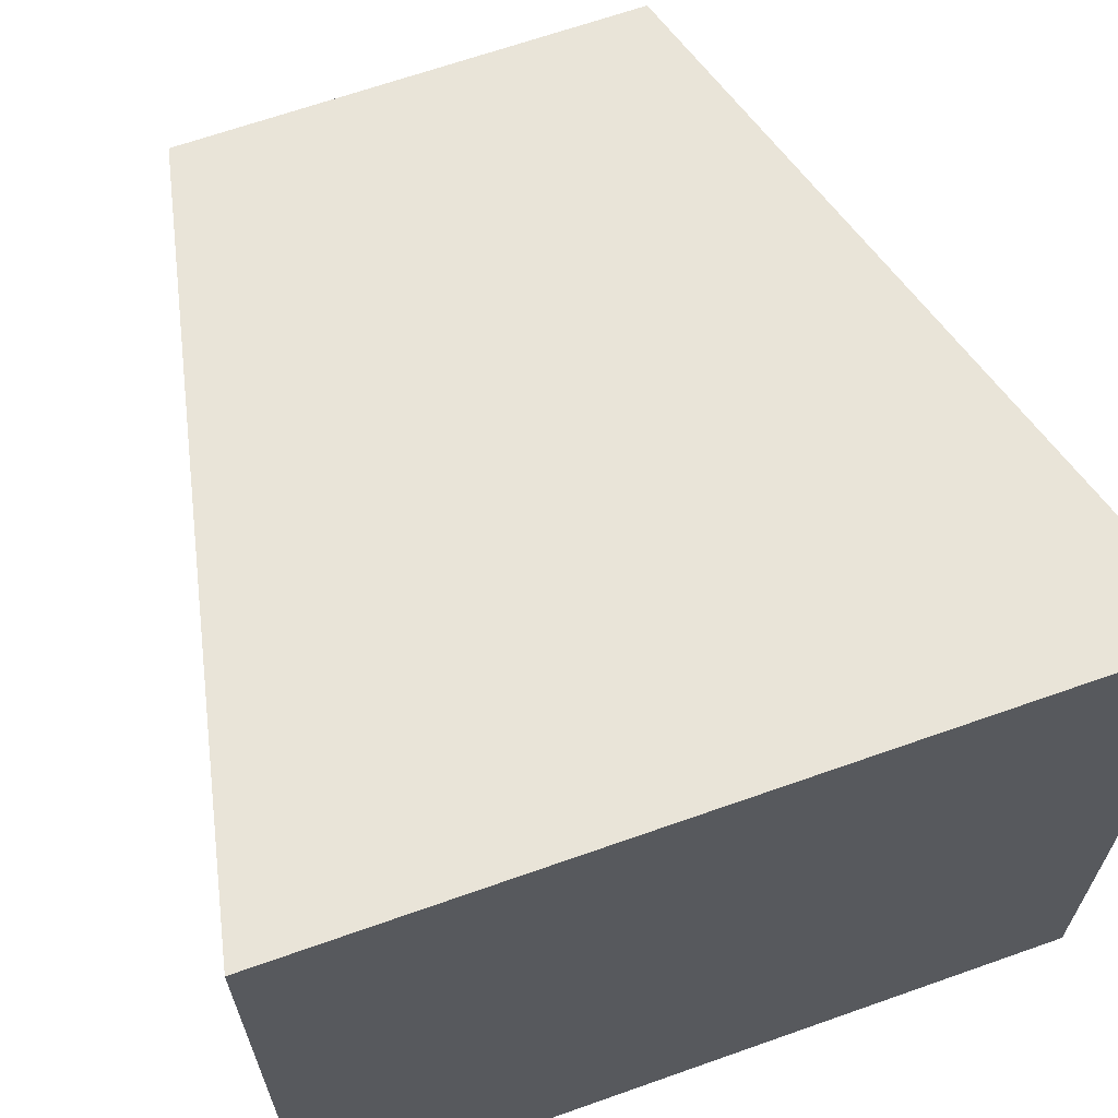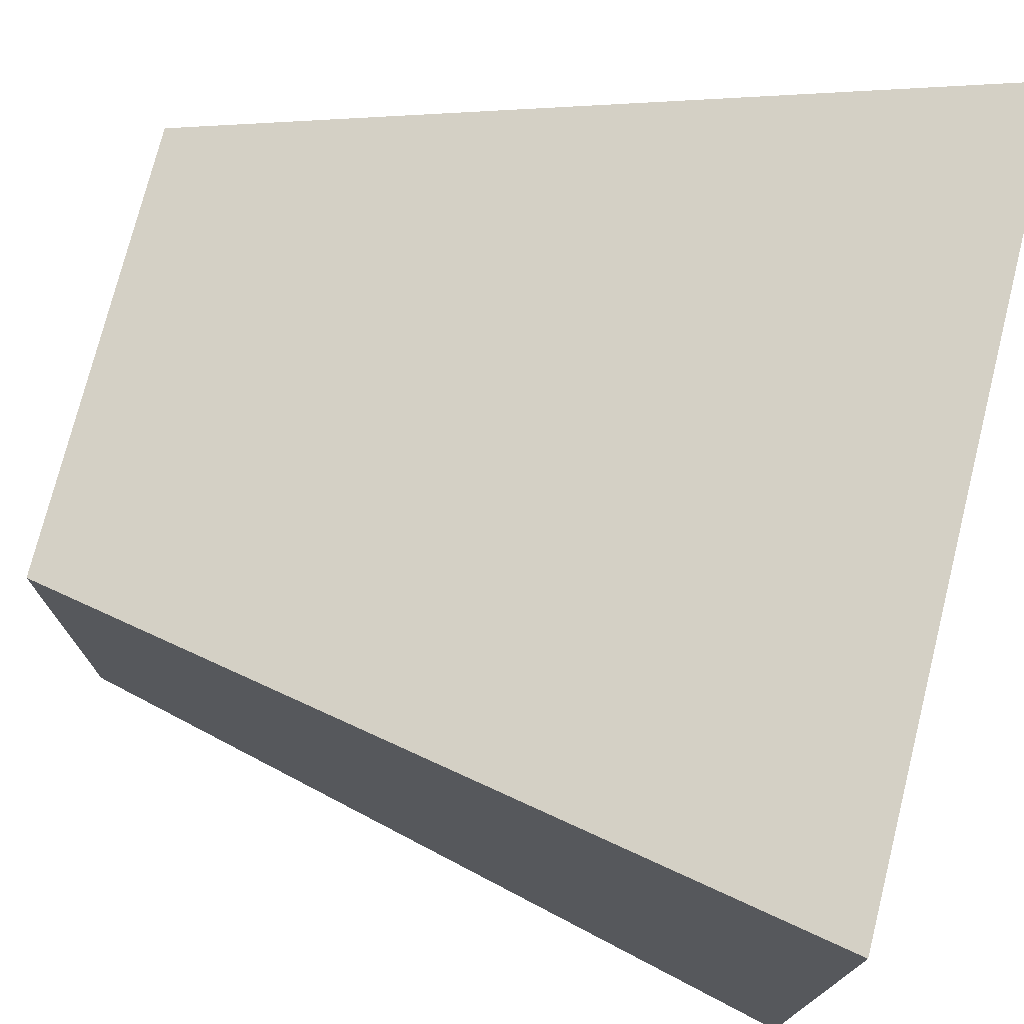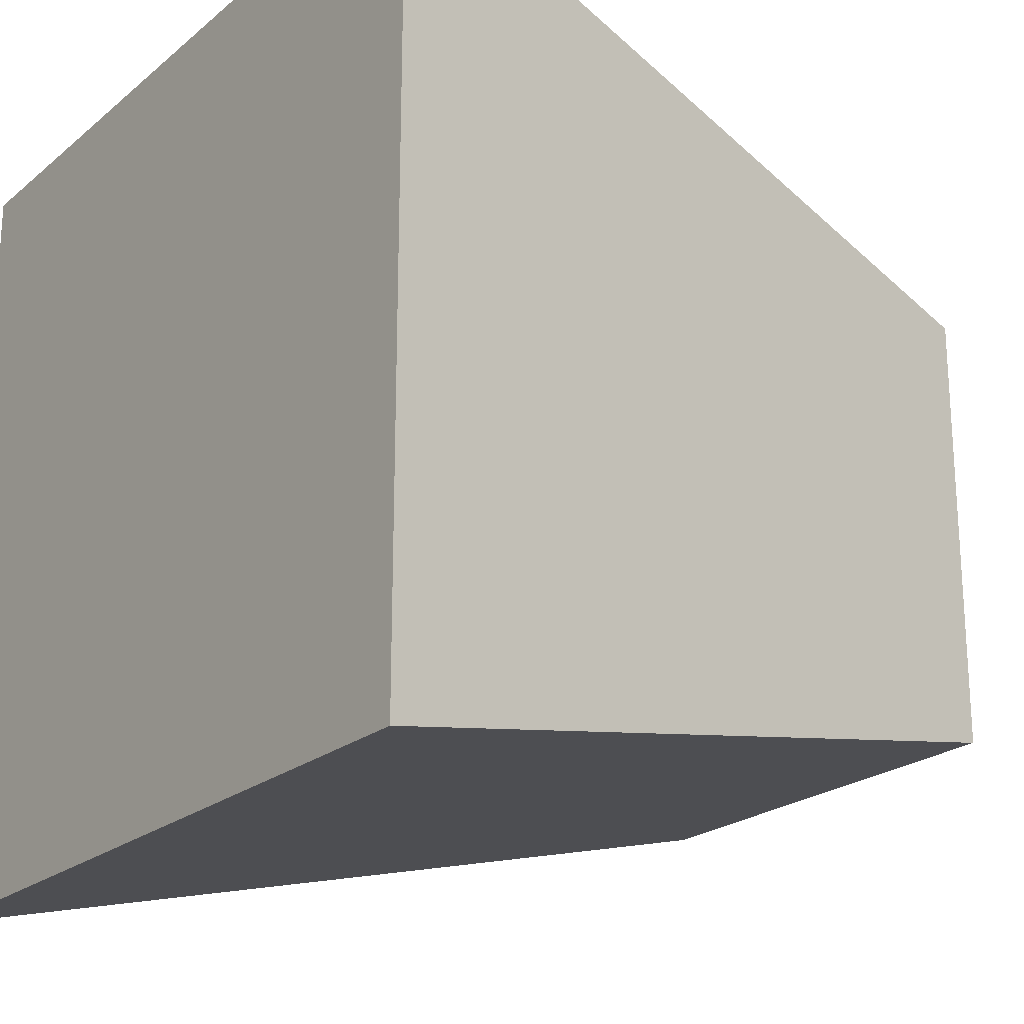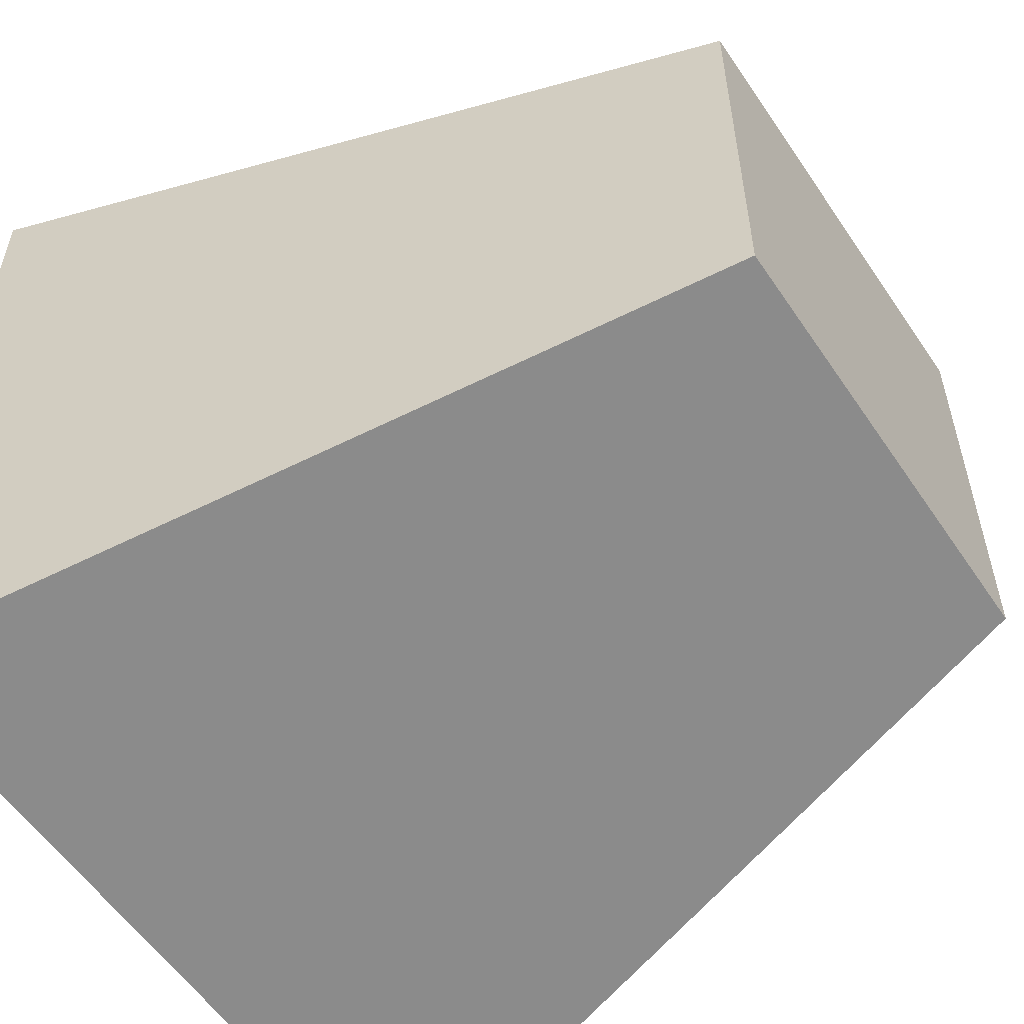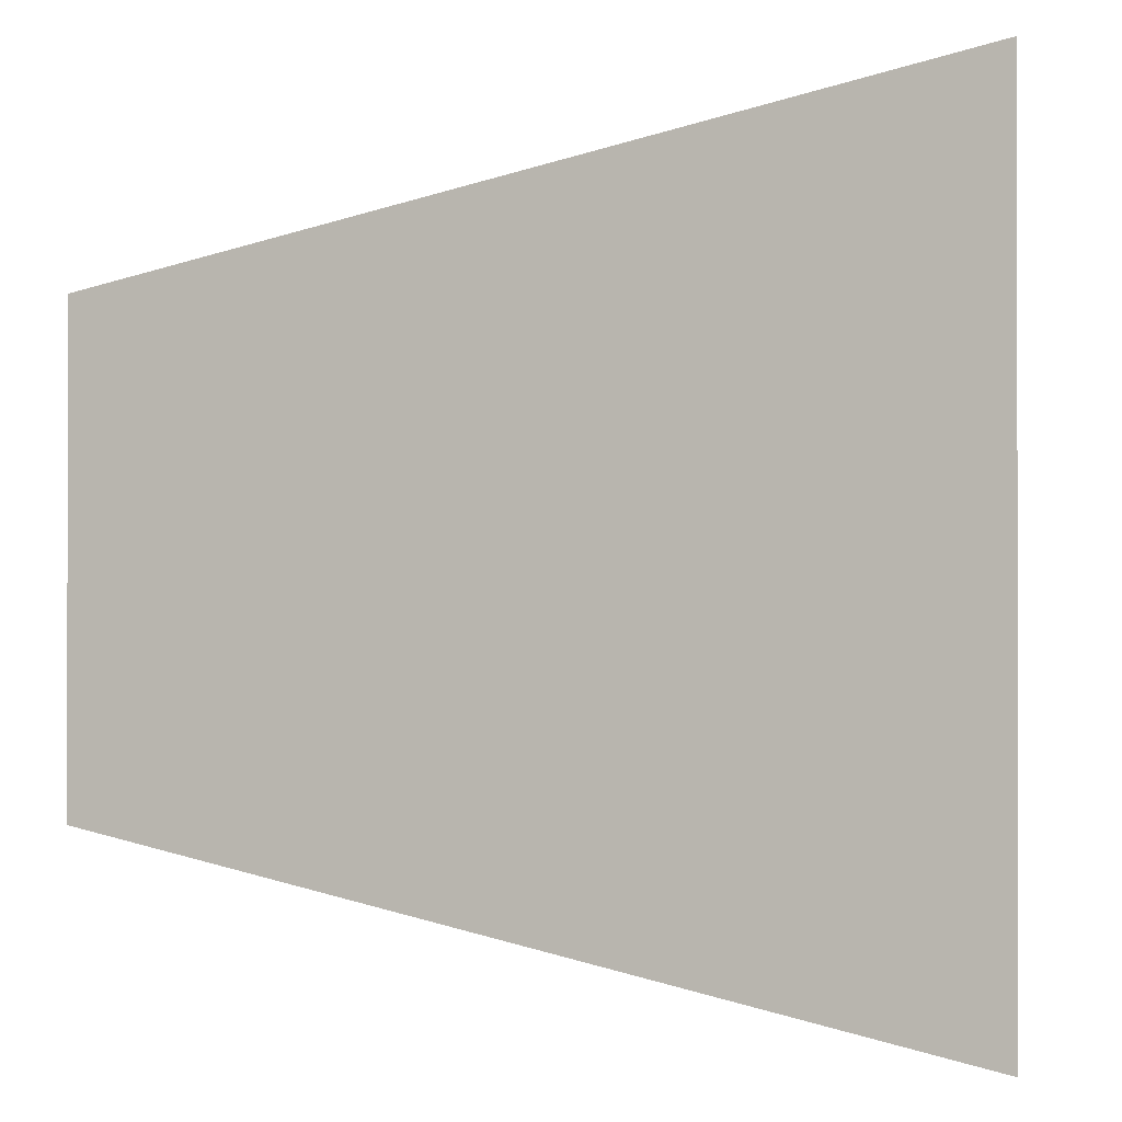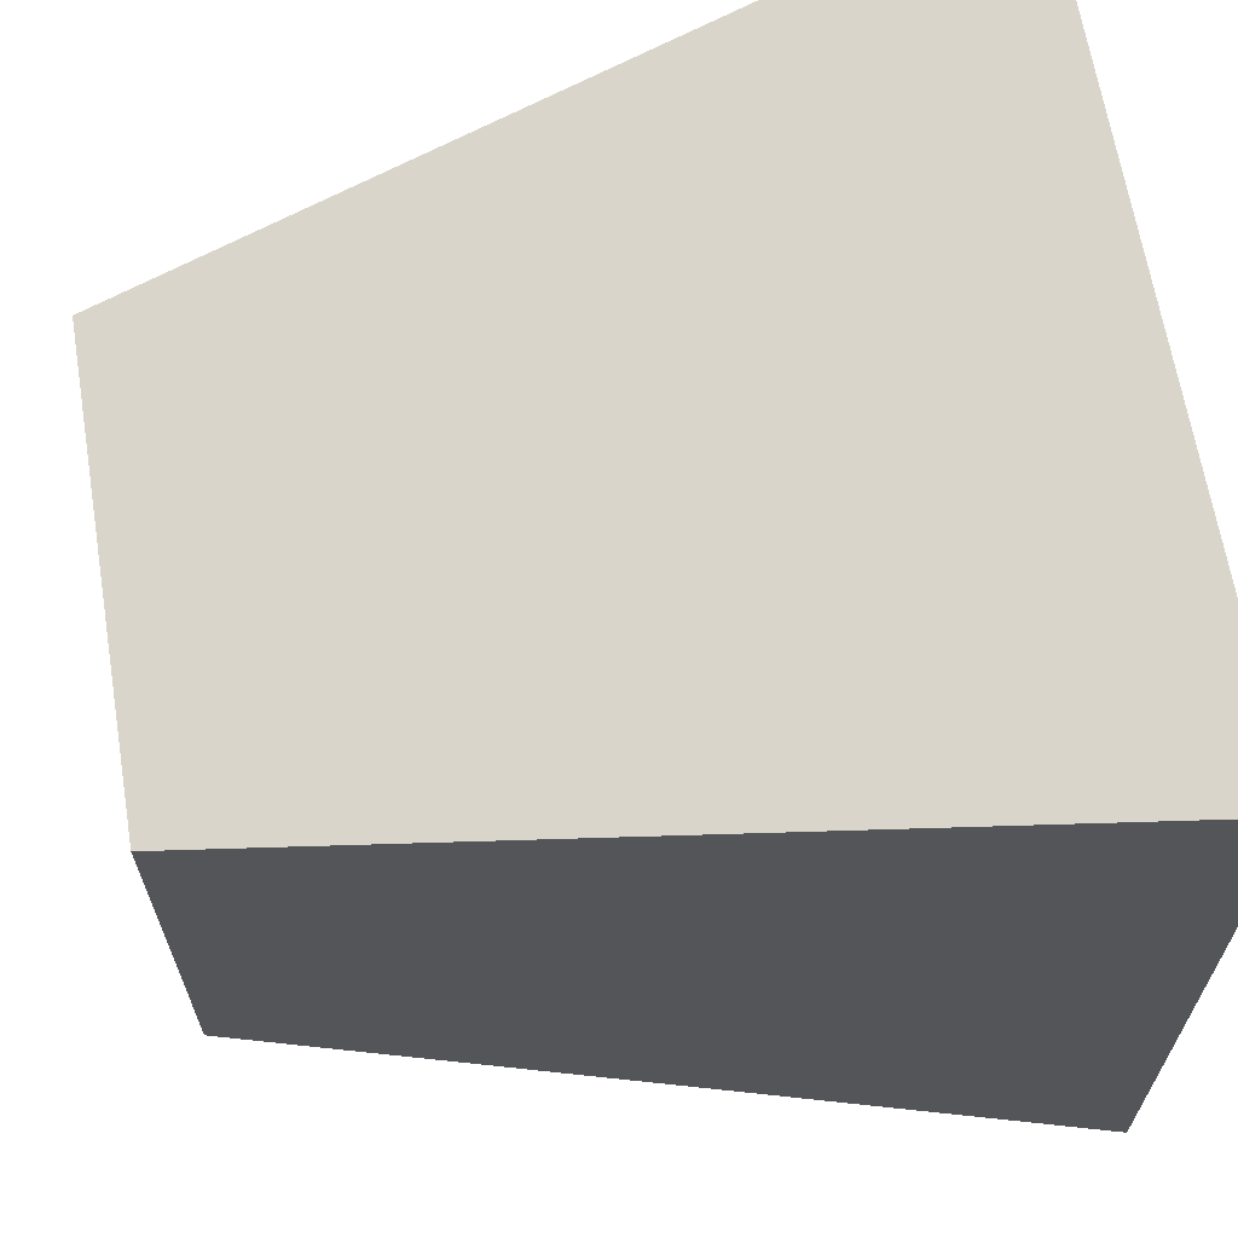
<metadata>
{"format":"obj","ext":"obj","renderer":"f3d","projection":"perspective","resolution":1024,"background":"white","views":[{"elev":65.9,"azim":-19.6,"up":"+Z"},{"elev":74.9,"azim":-75.9,"up":"+Z"},{"elev":-22.0,"azim":54.4,"up":"+Z"},{"elev":-56.7,"azim":123.6,"up":"+Z"},{"elev":-0.5,"azim":-83.3,"up":"+Z"},{"elev":65.6,"azim":-99.4,"up":"+Z"}]}
</metadata>
<code>
o Cube
v 1 -1 -1
v 1 -1 1
v -1 -1 1
v -1 -1 -1
v 0.5704 1 -0.5704
v 0.5704 1 0.5704
v -0.5704 1 0.5704
v -0.5704 1 -0.5704
v 0.9483 -0.207 0.9576
f 1 2 3 4
f 5 8 7 6
f 1 5 6 2
f 2 6 7 3
f 3 7 8 4
f 5 1 4 8

</code>
